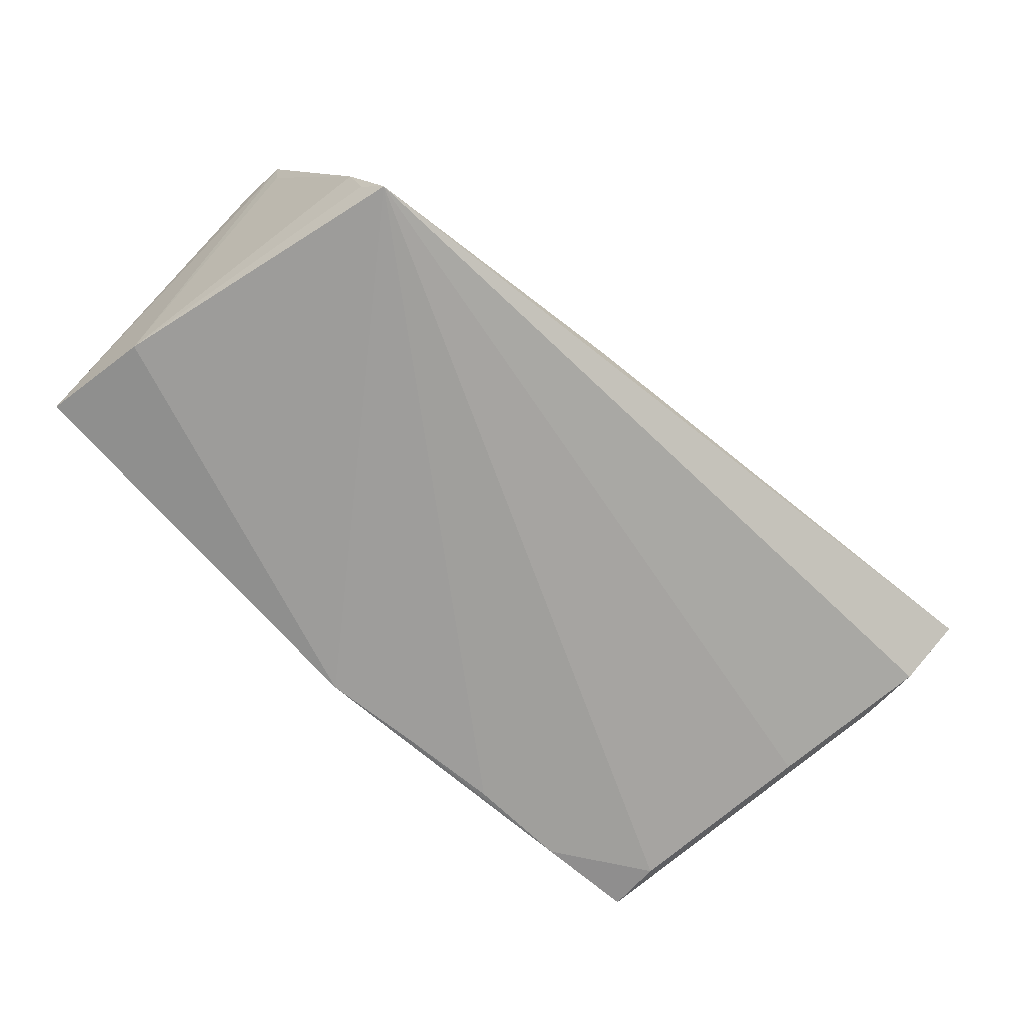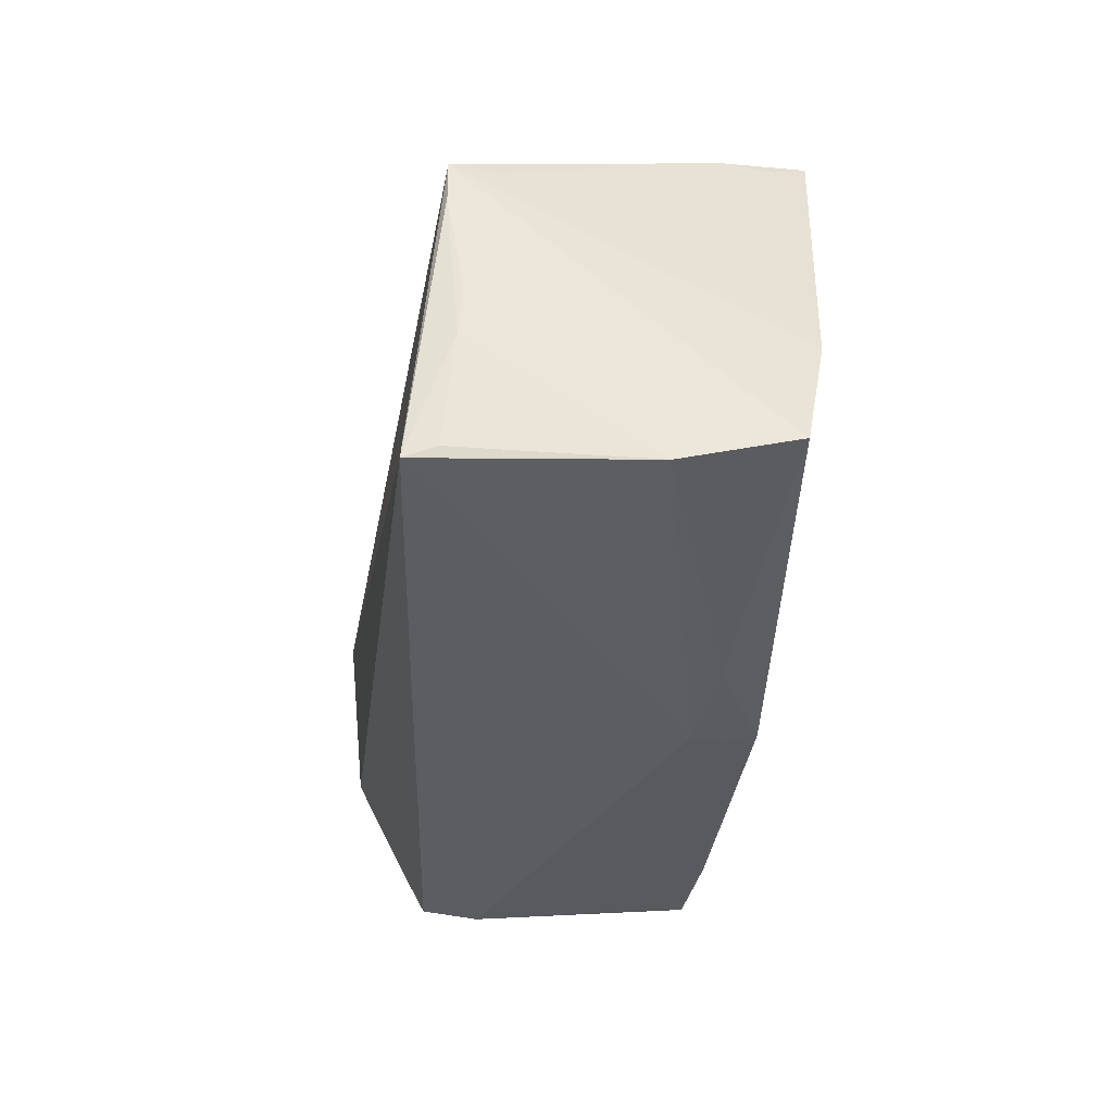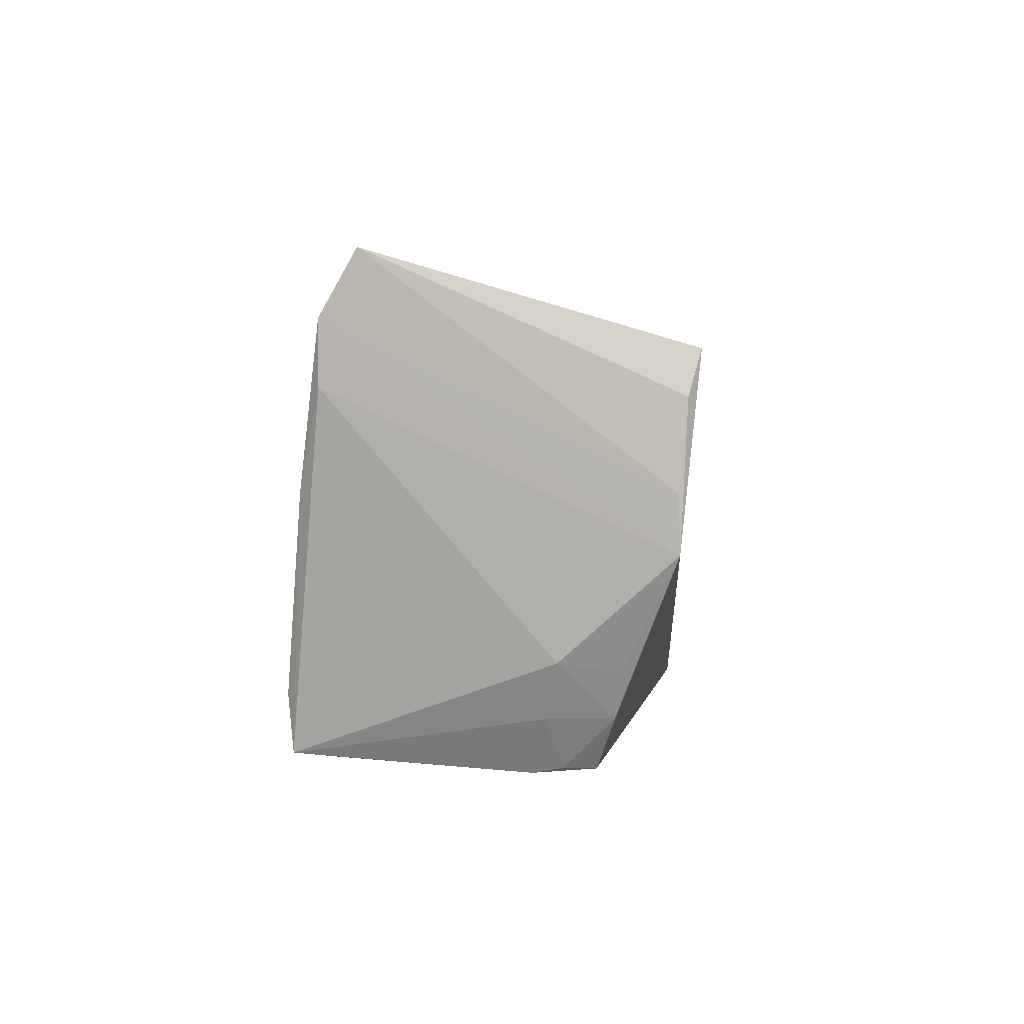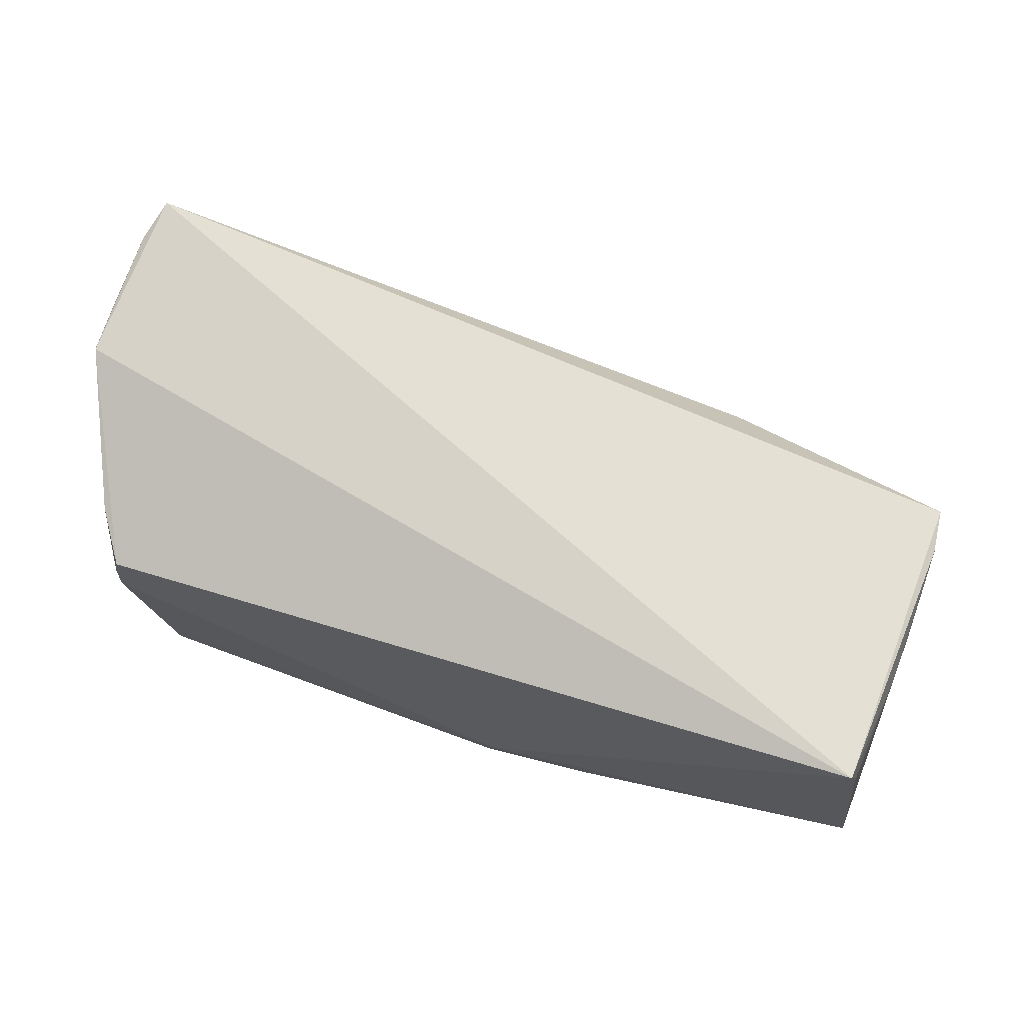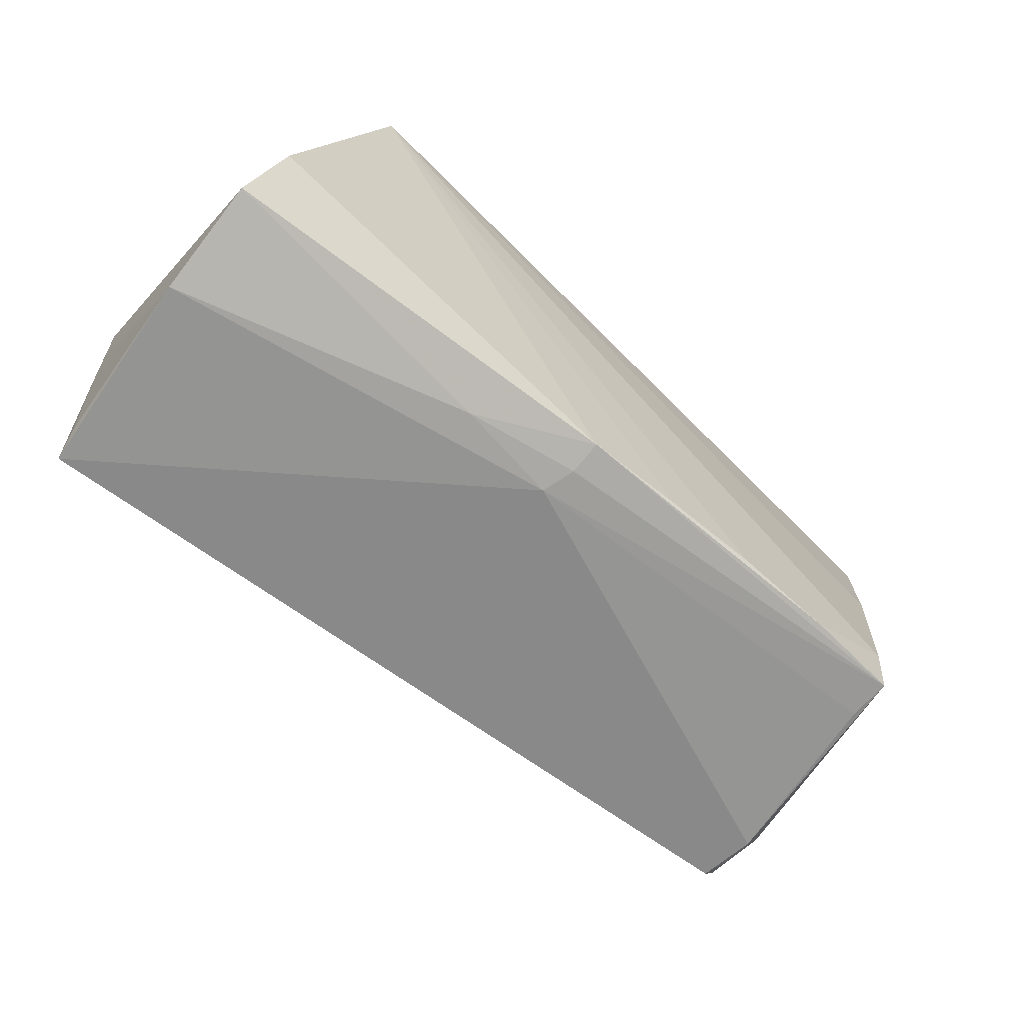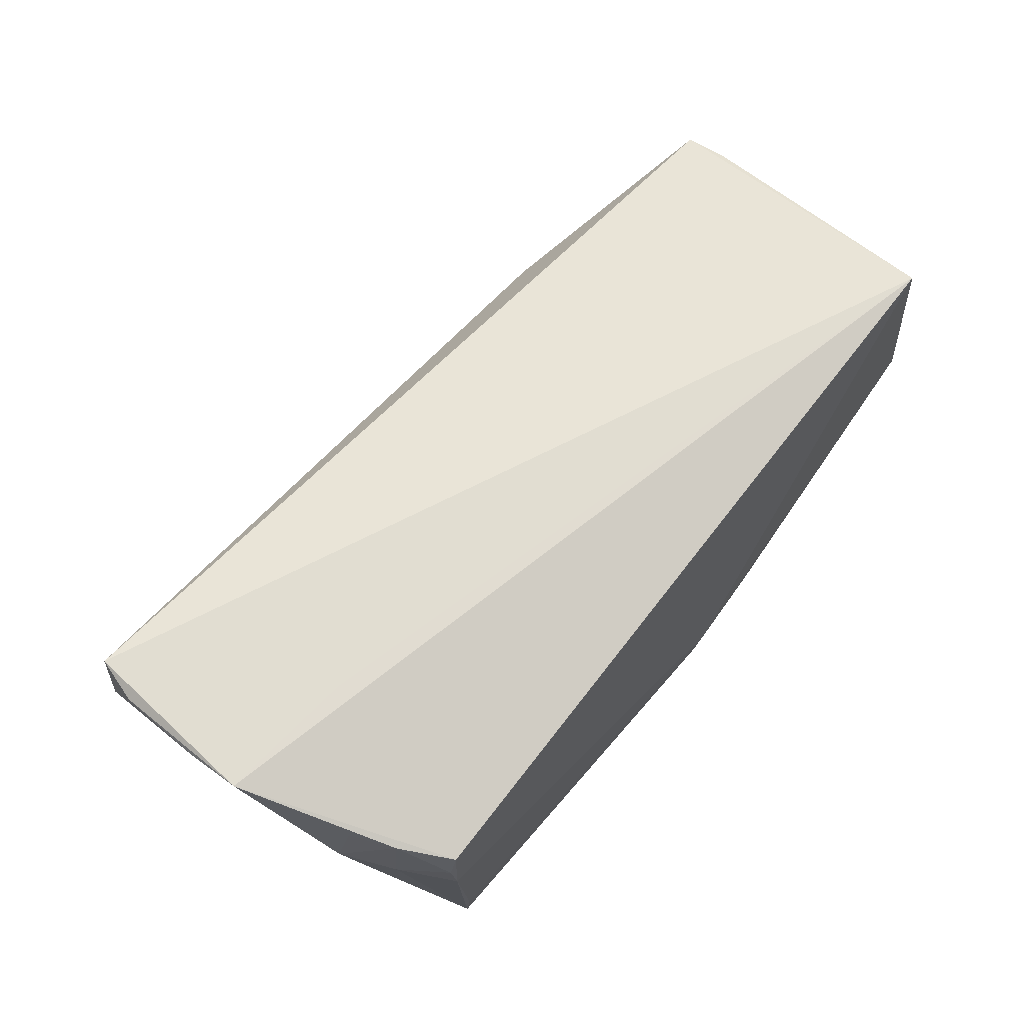
<metadata>
{"format":"obj","ext":"obj","renderer":"f3d","projection":"perspective","resolution":1024,"background":"white","views":[{"elev":-71.2,"azim":139.5,"up":"+Z"},{"elev":-33.8,"azim":82.4,"up":"+Y"},{"elev":0.2,"azim":-86.8,"up":"+Y"},{"elev":70.1,"azim":20.0,"up":"+Z"},{"elev":-65.4,"azim":138.1,"up":"+Y"},{"elev":64.2,"azim":-50.0,"up":"+Z"}]}
</metadata>
<code>
v 0.004861 0.02501 0.001408
v -0.04494 -0.02594 0.009282
v -0.05574 -0.002301 0.02174
v 0.05324 -0.006522 -0.01878
v 0.02503 0.02104 0.01253
v -0.005573 -0.02433 -0.02156
v 0.05312 0.01432 0.01956
v -0.02963 -0.02467 -0.02186
v -0.0416 -0.01831 -0.02186
v 0.05396 -0.002614 0.01767
v -0.0561 0.01428 0.02259
v -0.05613 0.004228 0.02158
v -0.04856 -0.02019 0.007382
v 0.02027 -0.02531 -0.01432
v -0.03897 -0.003431 0.02217
v 0.04257 0.0289 -0.02186
v 0.05373 -0.008757 0.01807
v -0.04461 -0.02656 0.005862
v 0.006667 -0.02603 -0.01716
v -0.04791 -0.02017 0.01493
v -0.05025 0.02321 -0.0171
v -0.05142 0.0307 -0.01271
v 0.05249 0.01434 0.01451
v 0.007817 -0.02656 -0.01315
v -0.04969 0.01578 -0.01716
v -0.04403 -0.02611 0.01291
v 0.05195 -0.02315 0.02299
v 0.0552 -0.02326 -0.002504
v -0.0518 -0.01391 0.00878
v -0.05046 -0.01495 0.01547
v -0.05476 0.01939 0.02402
v 0.04593 0.02544 -0.01142
v 0.05276 -0.02195 0.01934
v -0.04158 -0.02533 -0.01607
v 0.008814 0.02946 -0.01522
v -0.04165 -0.0249 -0.02123
v -0.04596 0.004169 -0.01979
v 0.05599 -0.01994 -0.01595
v 0.006653 -0.02502 -0.02113
v 0.04441 0.02637 -0.01744
v -0.0175 -0.02398 -0.02186
v 0.05382 0.009018 0.01957
f 27 7 31
f 21 22 16
f 12 22 21
f 38 39 4
f 4 39 16
f 4 7 38
f 38 10 28
f 27 31 15
f 11 22 12
f 11 31 22
f 5 32 16
f 5 31 7
f 7 32 5
f 42 7 27
f 38 7 42
f 42 10 38
f 36 29 25
f 16 32 40
f 40 4 16
f 32 4 40
f 23 32 7
f 7 4 23
f 23 4 32
f 16 39 6
f 6 41 16
f 8 39 36
f 36 9 8
f 8 6 39
f 41 6 8
f 16 41 8
f 8 9 16
f 27 28 33
f 14 39 38
f 38 28 14
f 16 22 35
f 35 5 16
f 22 31 1
f 31 5 1
f 1 35 22
f 5 35 1
f 37 25 21
f 37 9 36
f 36 25 37
f 37 21 16
f 16 9 37
f 3 25 29
f 29 30 3
f 12 21 3
f 21 25 3
f 3 15 31
f 3 11 12
f 31 11 3
f 3 26 27
f 27 15 3
f 17 28 10
f 17 33 28
f 27 33 17
f 17 42 27
f 10 42 17
f 13 29 36
f 36 18 13
f 27 26 24
f 26 18 24
f 24 28 27
f 24 14 28
f 20 30 29
f 29 13 20
f 26 3 20
f 20 3 30
f 34 18 36
f 36 24 34
f 34 24 18
f 39 14 19
f 14 24 19
f 36 39 19
f 19 24 36
f 2 13 18
f 2 20 13
f 2 18 26
f 26 20 2

</code>
